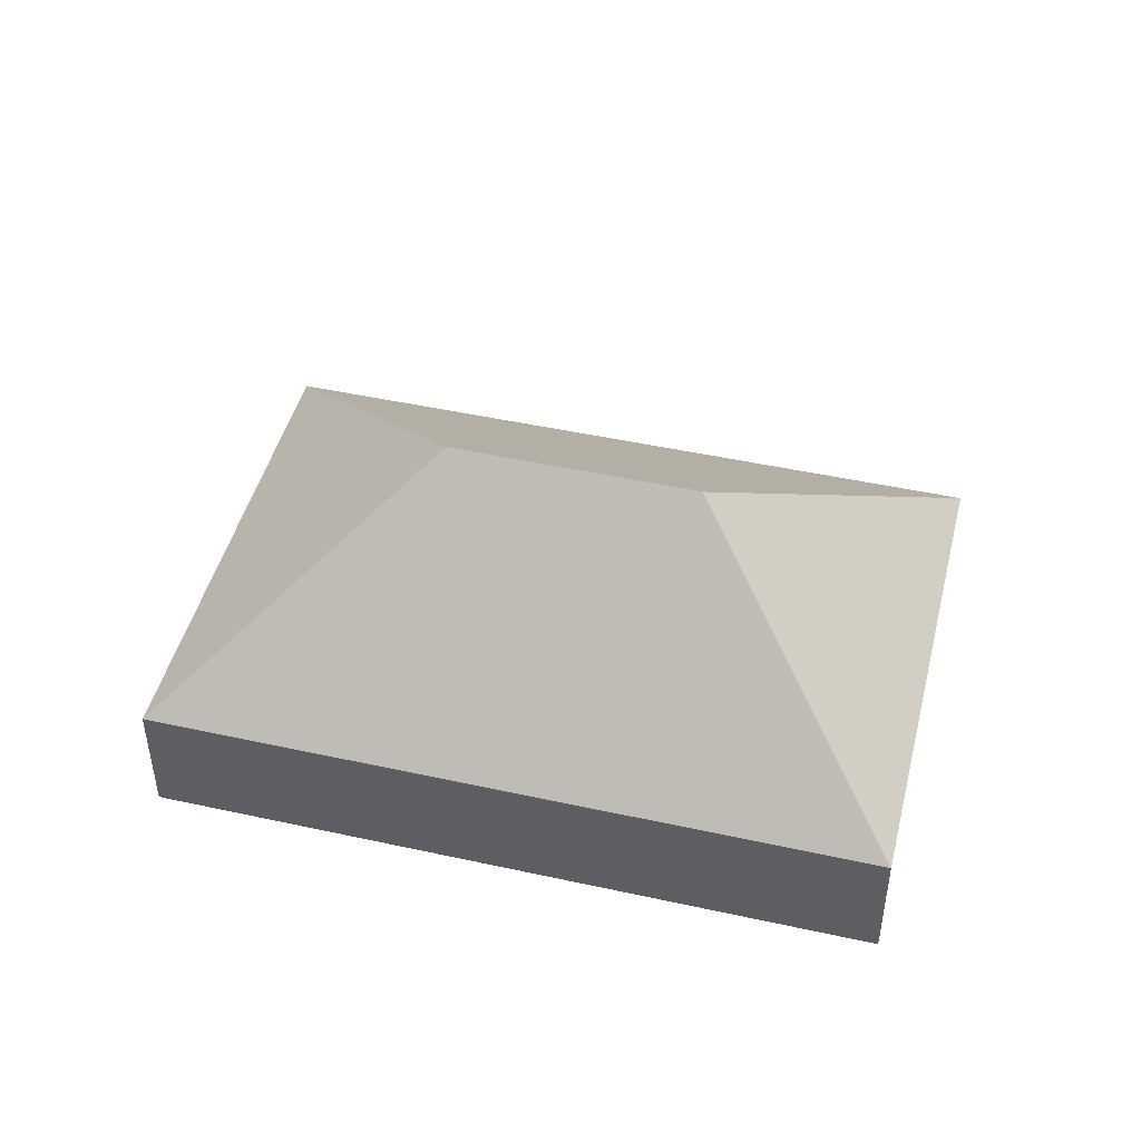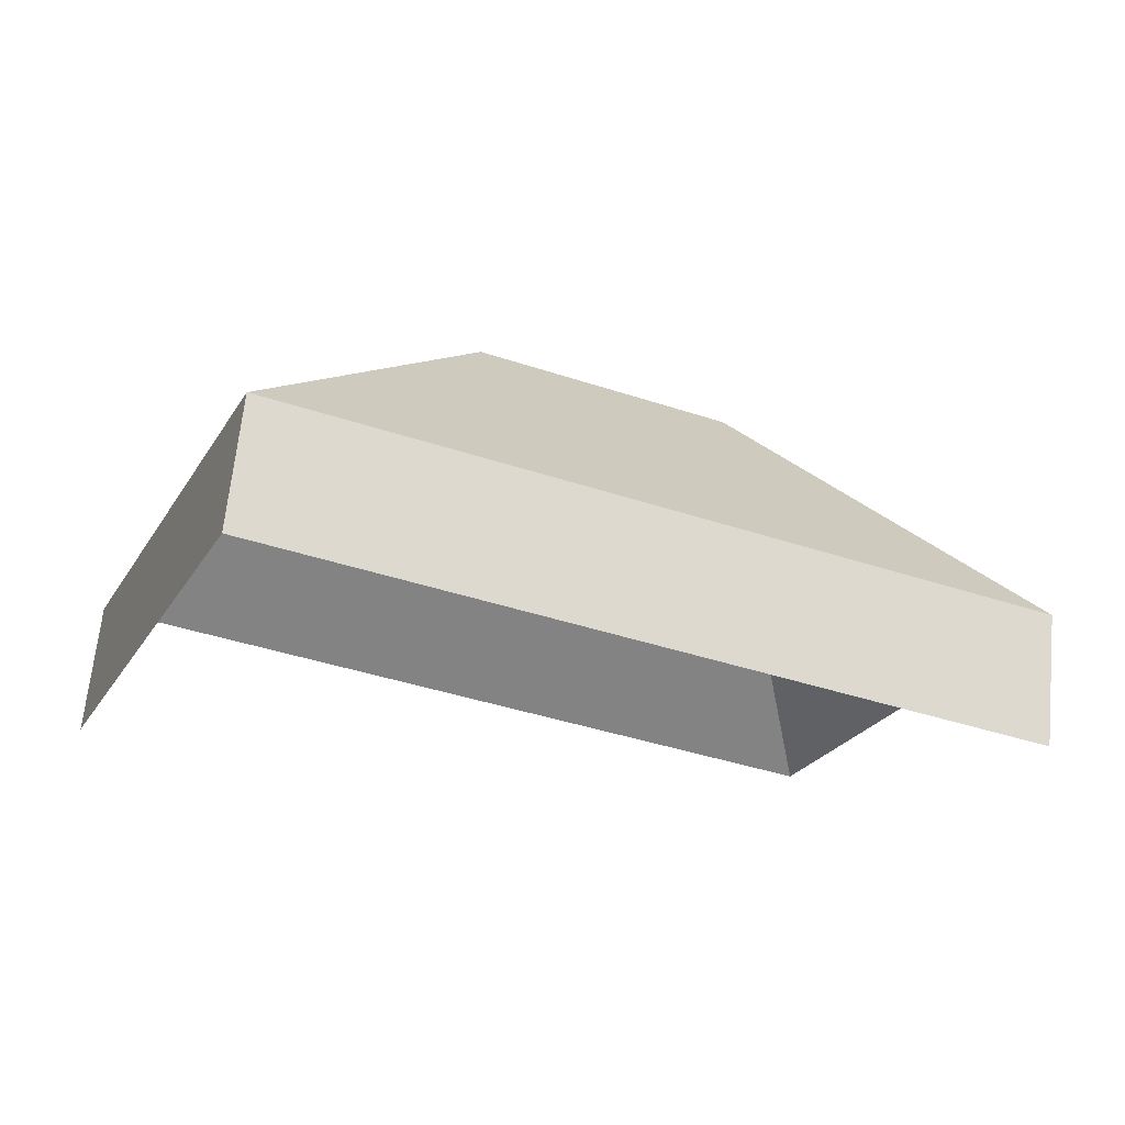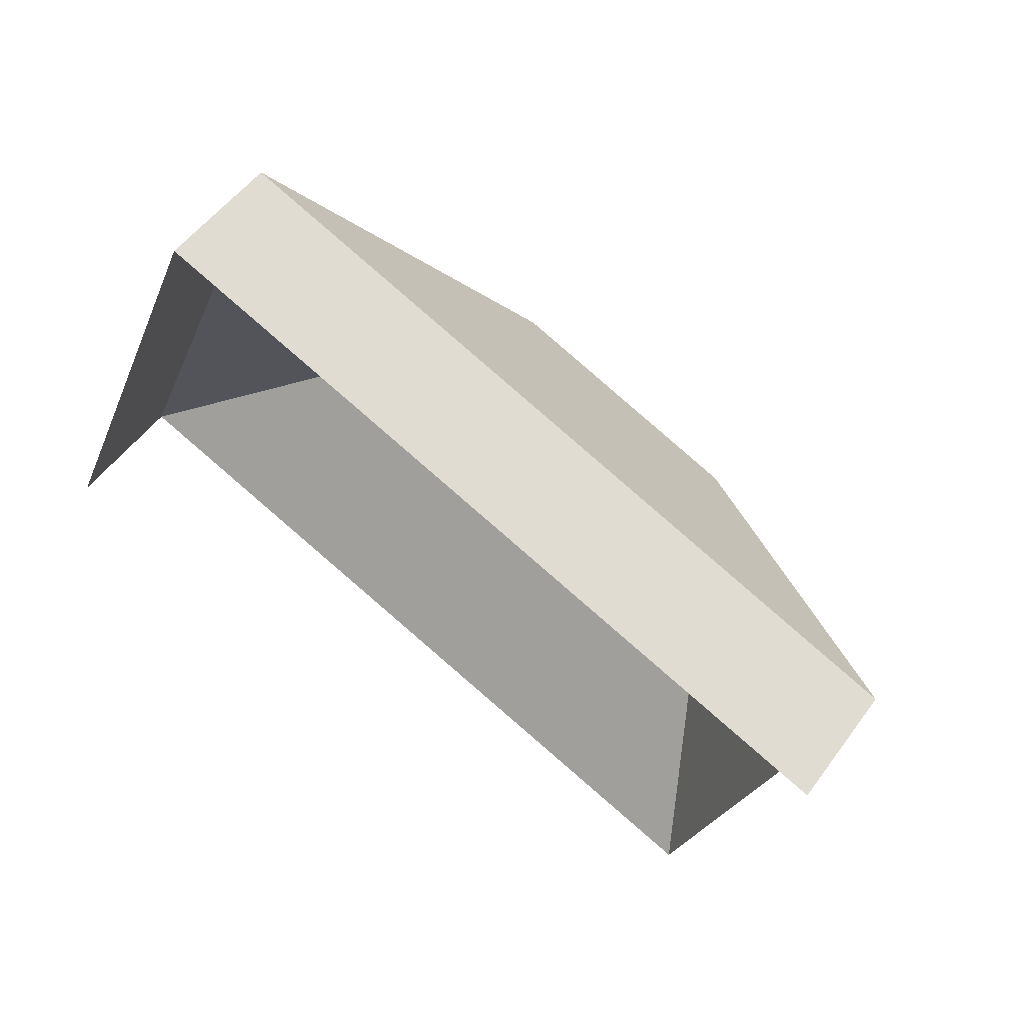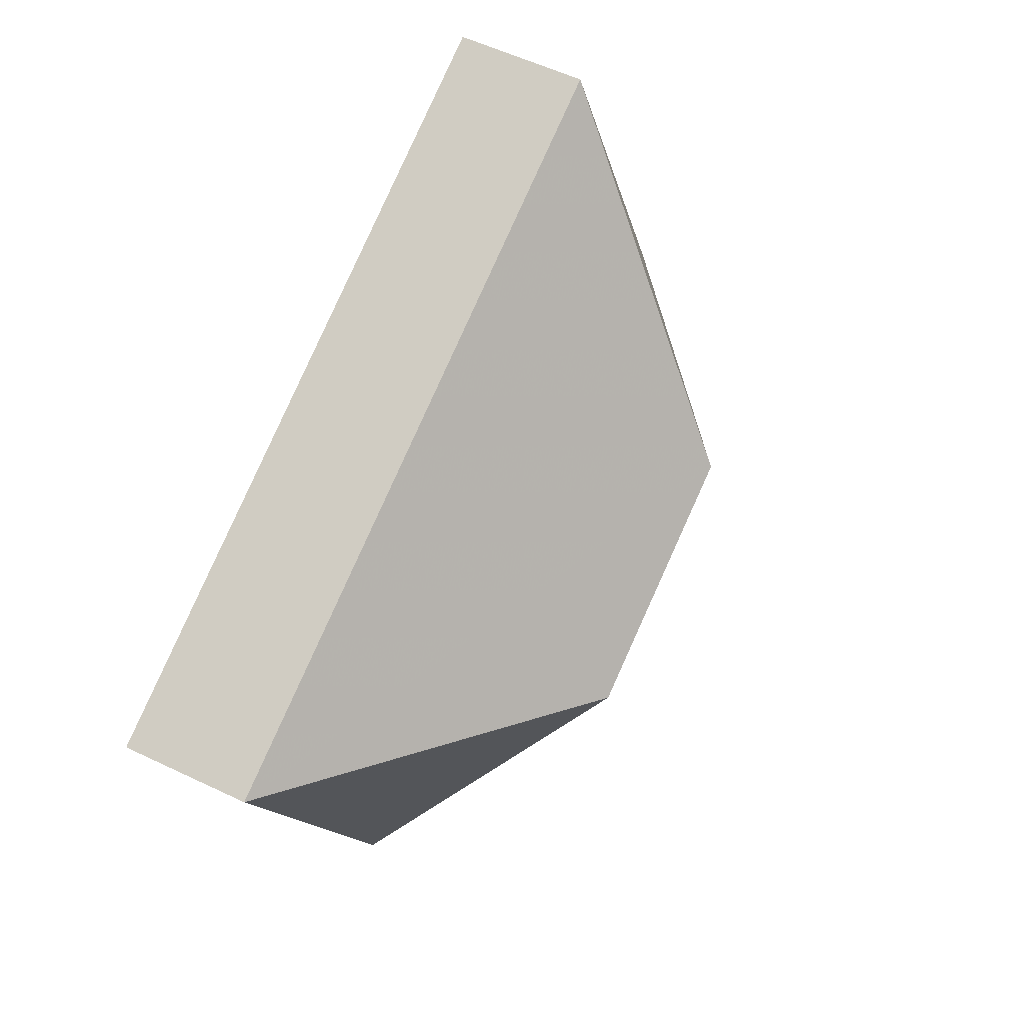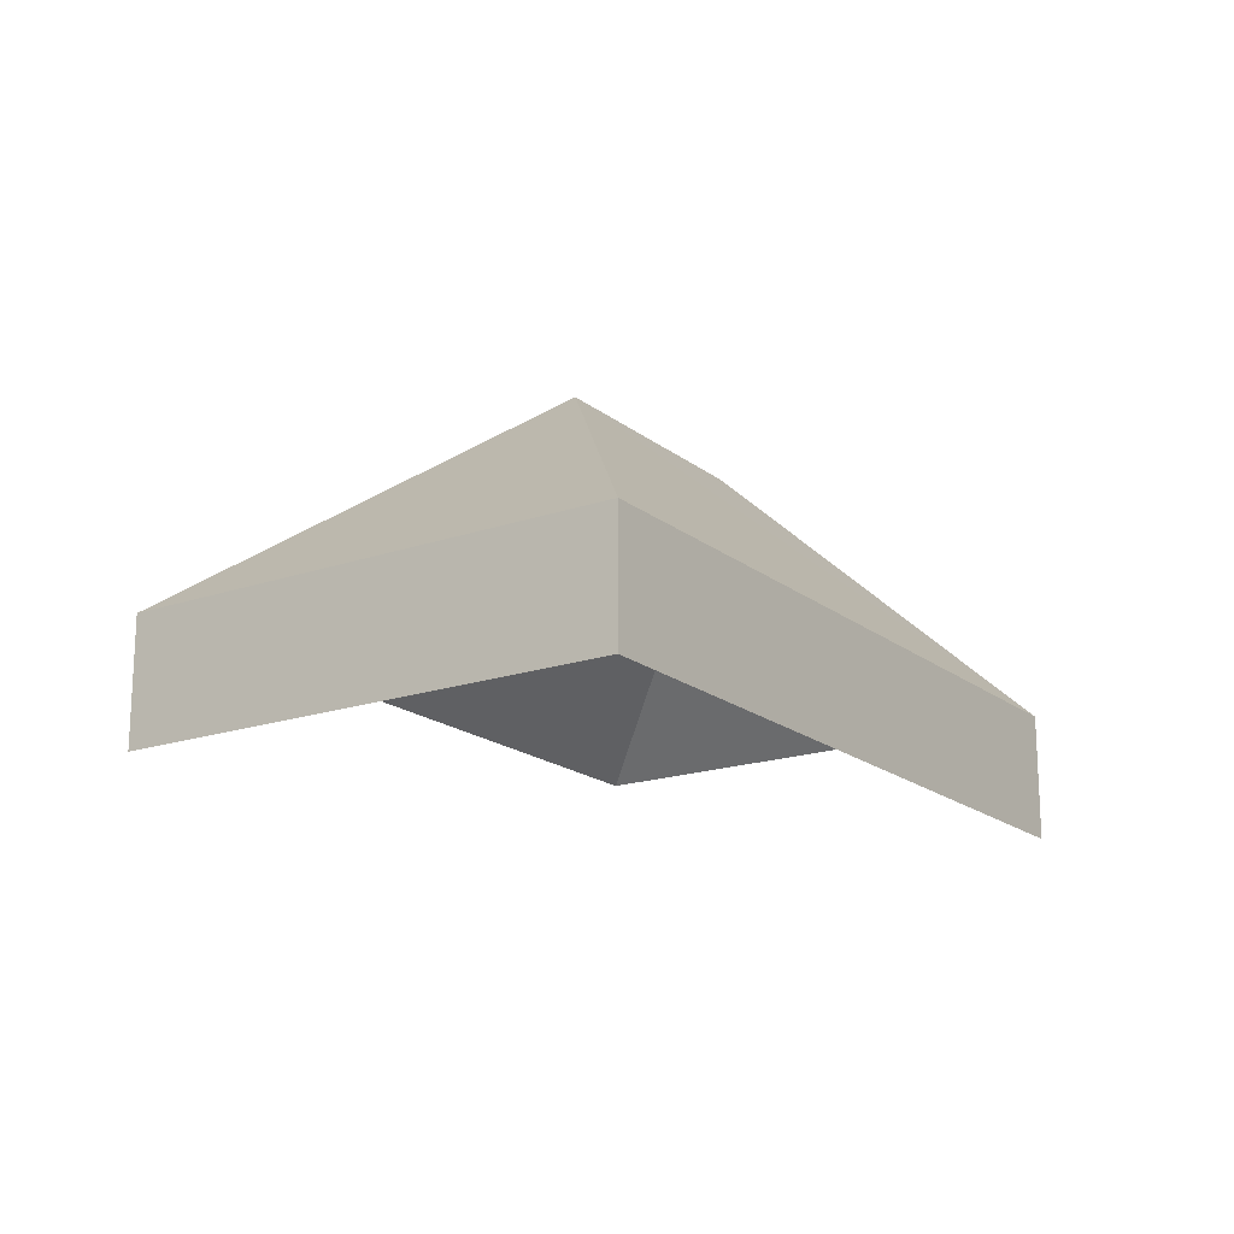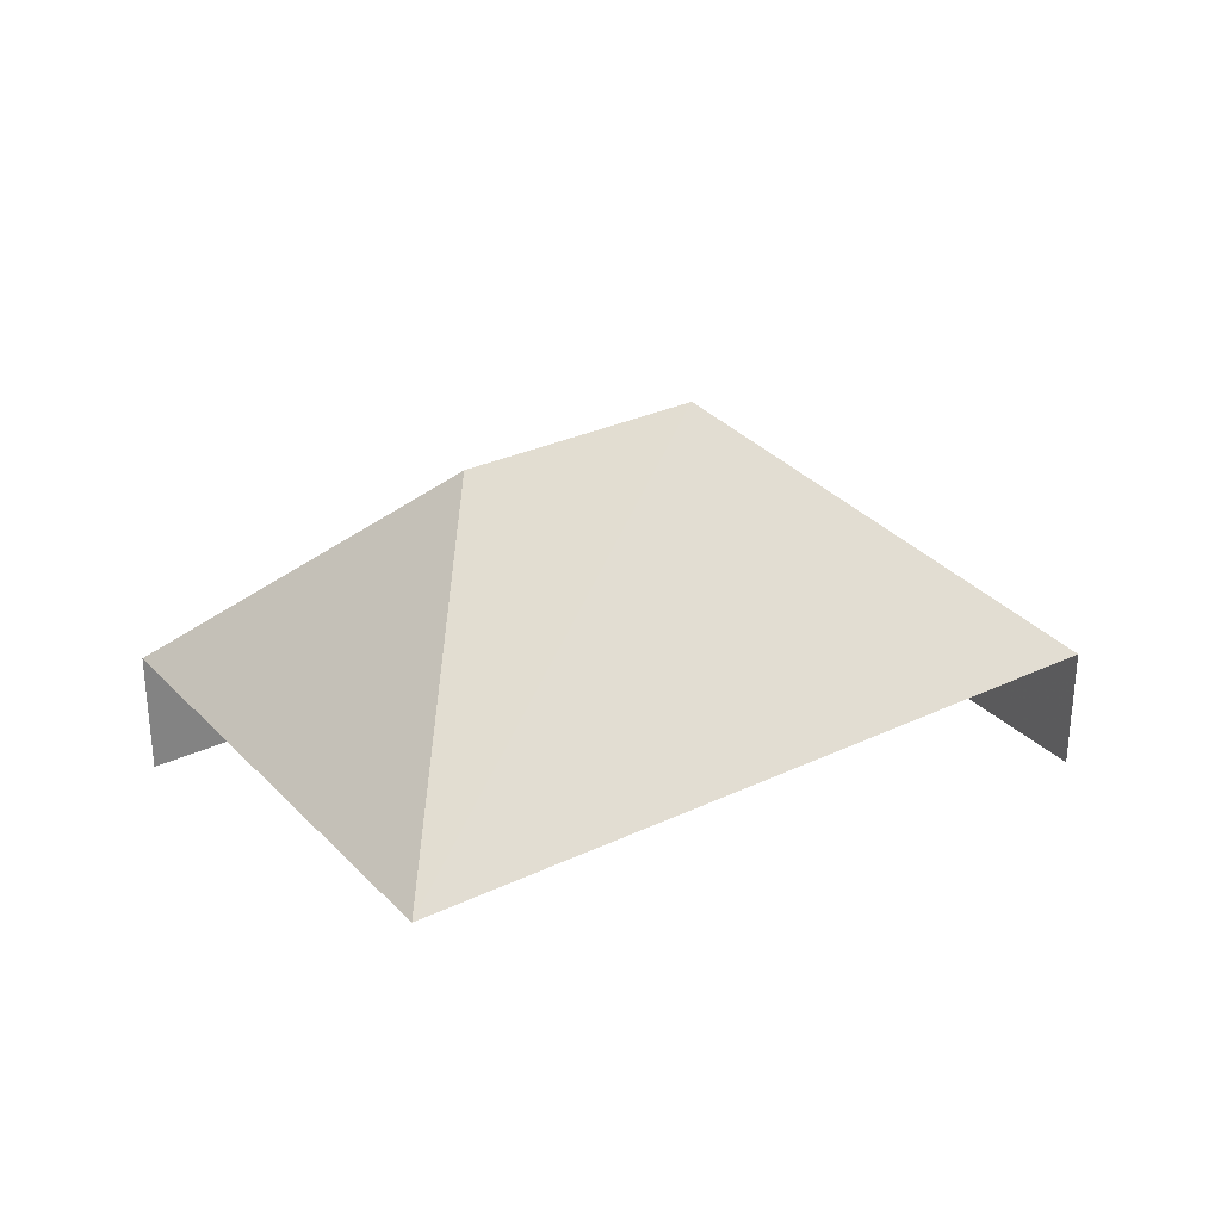
<metadata>
{"format":"obj","ext":"obj","renderer":"f3d","projection":"perspective","resolution":1024,"background":"white","views":[{"elev":46.6,"azim":-143.4,"up":"+Z"},{"elev":65.0,"azim":-174.4,"up":"+Y"},{"elev":51.0,"azim":-145.2,"up":"+Y"},{"elev":56.9,"azim":-63.5,"up":"+Y"},{"elev":-18.0,"azim":146.6,"up":"+Z"},{"elev":30.1,"azim":-12.1,"up":"+Z"}]}
</metadata>
<code>
v -2.198e+05 -1.24e+05 28.24
v -2.198e+05 -1.24e+05 28.24
v -2.198e+05 -1.24e+05 28.24
v -2.198e+05 -1.24e+05 28.24
v -2.198e+05 -1.24e+05 35.75
v -2.198e+05 -1.24e+05 30.91
v -2.198e+05 -1.24e+05 30.91
v -2.198e+05 -1.24e+05 35.75
v -2.198e+05 -1.24e+05 30.91
v -2.198e+05 -1.24e+05 30.91
f 1 2 3
f 1 4 2
f 10 1 3
f 10 7 1
f 6 4 1
f 7 6 1
f 5 6 7
f 8 6 5
f 8 9 6
f 7 10 8
f 5 7 8
f 8 10 9
f 9 2 4
f 6 9 4
f 9 3 2
f 9 10 3

</code>
